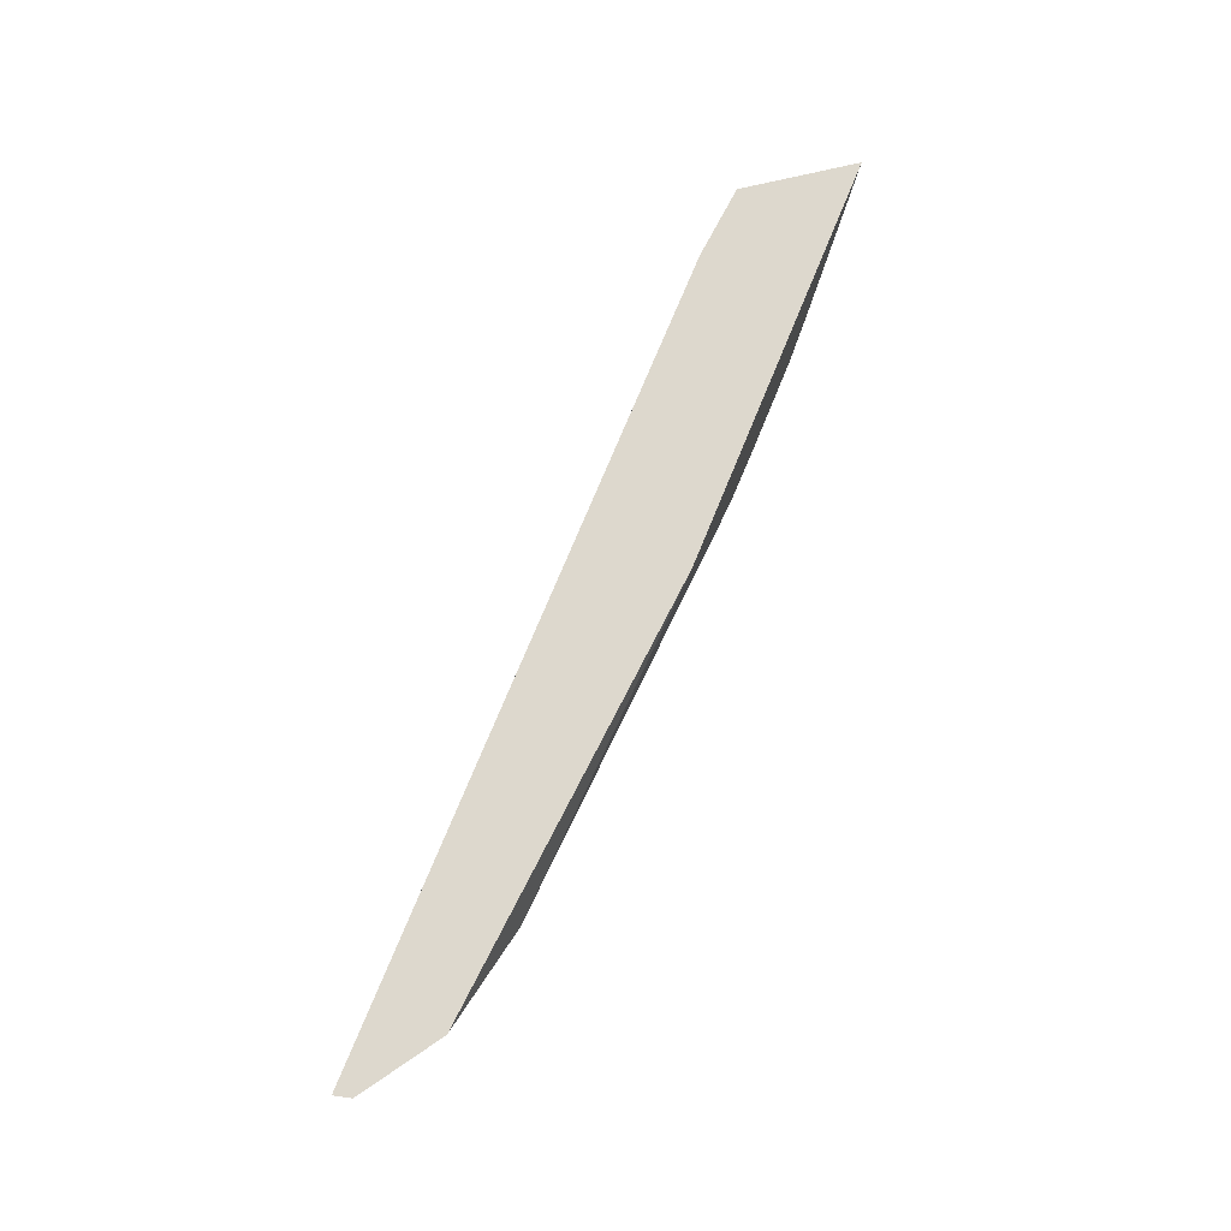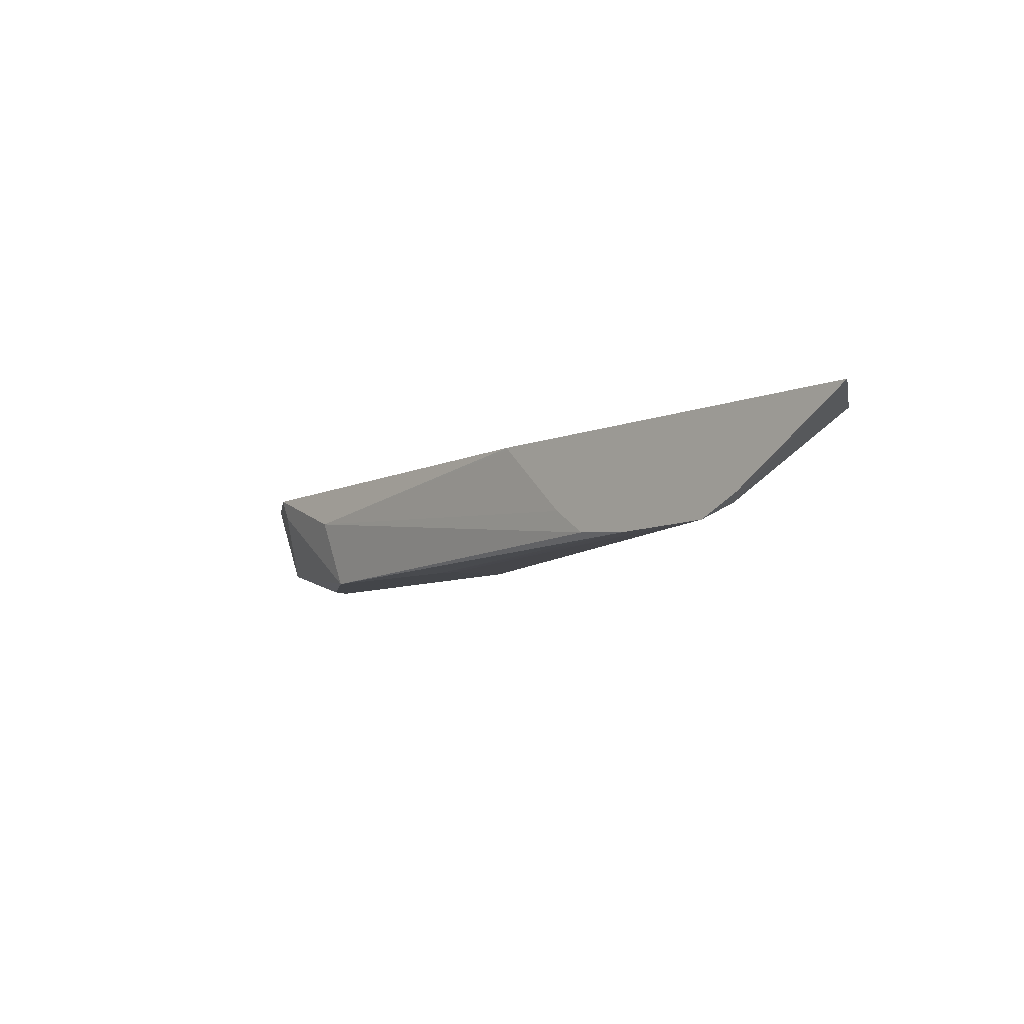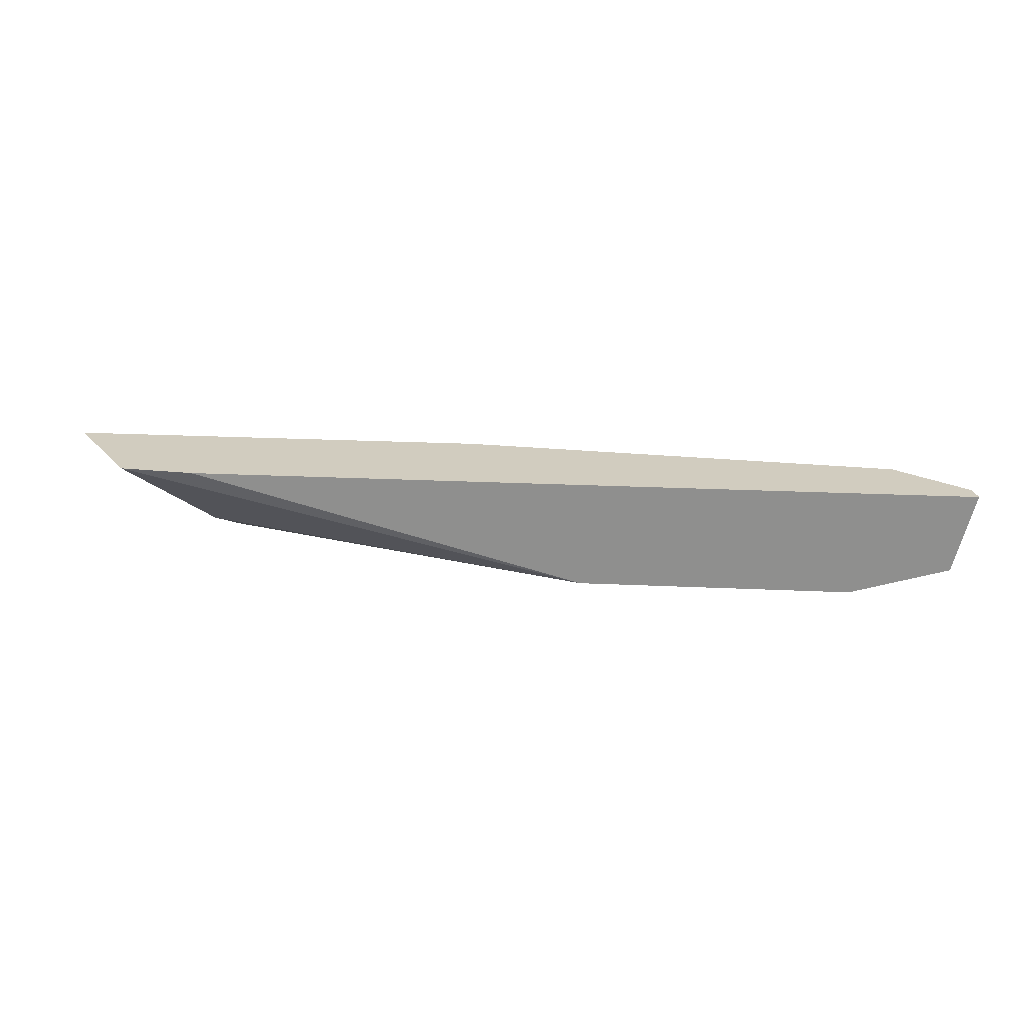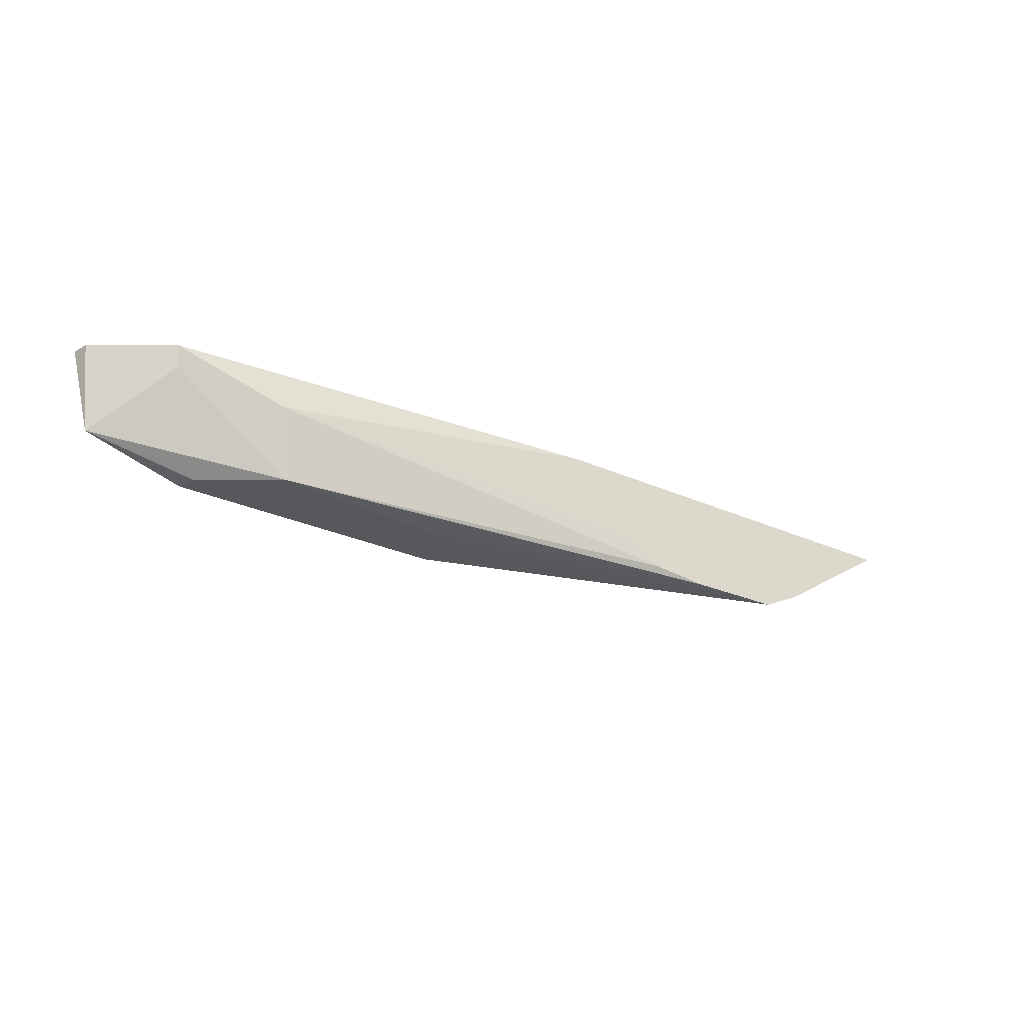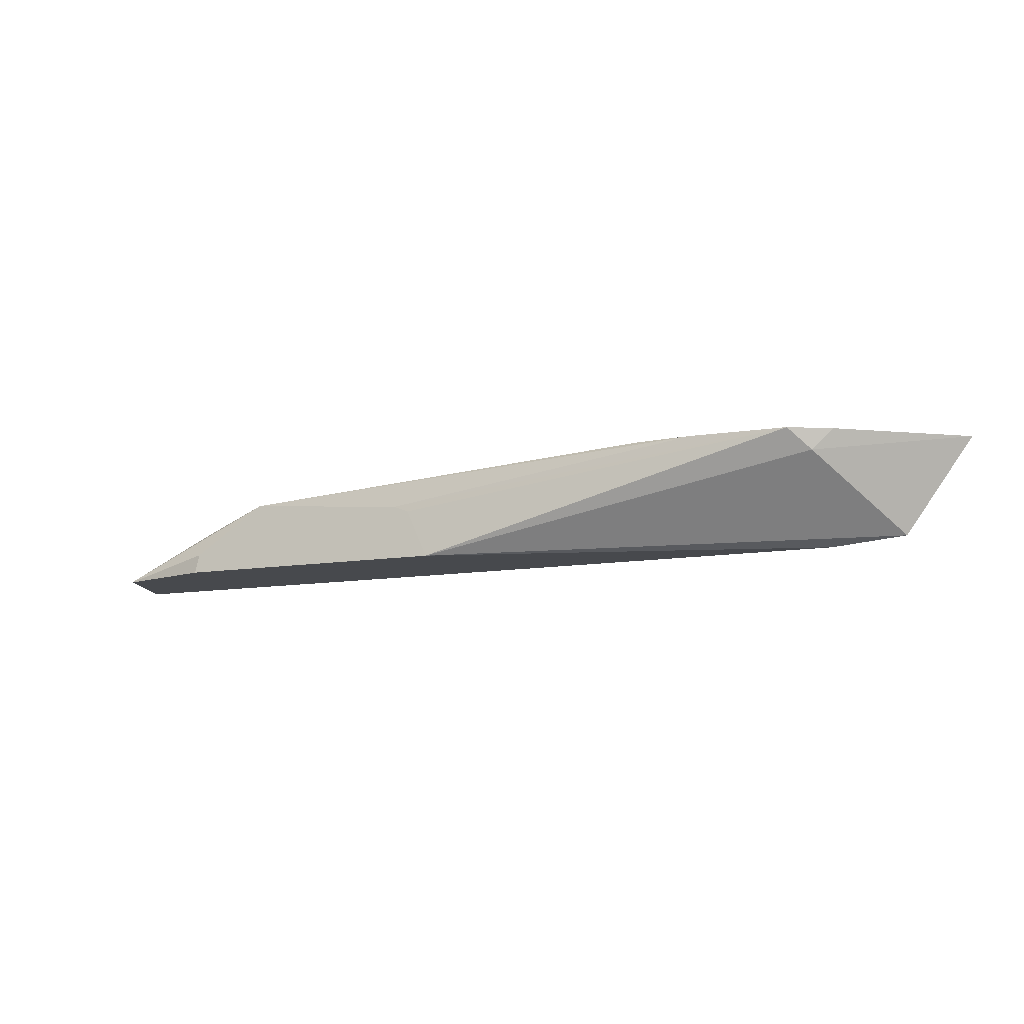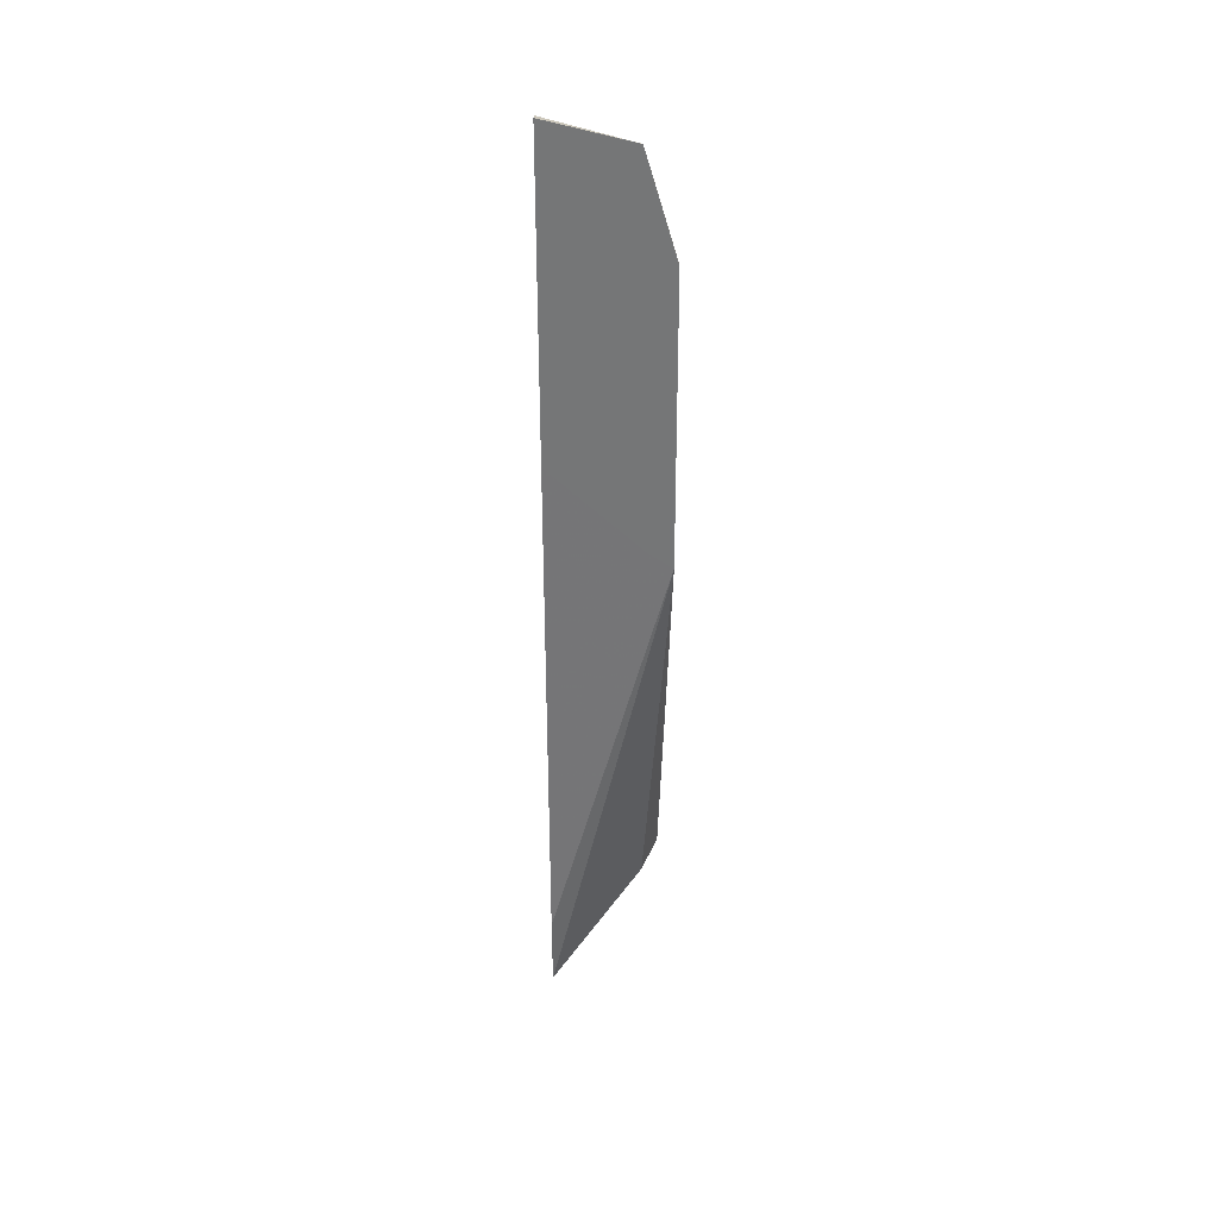
<metadata>
{"format":"obj","ext":"obj","renderer":"f3d","projection":"perspective","resolution":1024,"background":"white","views":[{"elev":72.2,"azim":112.1,"up":"+Z"},{"elev":-8.8,"azim":-133.0,"up":"+Z"},{"elev":24.1,"azim":4.4,"up":"+Z"},{"elev":-28.7,"azim":146.2,"up":"+Z"},{"elev":-12.0,"azim":-158.5,"up":"+Y"},{"elev":-56.7,"azim":90.1,"up":"+Y"}]}
</metadata>
<code>
v 0.73 0.222 -0.6069
v 0.7283 0.2285 -0.6069
v 0.7635 0.222 -0.5971
v 0.6362 0.222 -0.6069
v 0.7231 0.232 -0.6069
v 0.7637 0.2222 -0.597
v 0.7637 0.222 -0.597
v 0.4999 0.2222 -0.5693
v 0.4745 0.2245 -0.5693
v 0.4999 0.2499 -0.5988
v 0.5069 0.257 -0.6041
v 0.6434 0.2385 -0.6069
v 0.6412 0.222 -0.5995
v 0.7034 0.2452 -0.6069
v 0.7566 0.2361 -0.5693
v 0.7692 0.2277 -0.5693
v 0.7706 0.222 -0.5693
v 0.7637 0.222 -0.5969
v 0.7428 0.243 -0.5762
v 0.6697 0.222 -0.5693
v 0.4512 0.257 -0.5693
v 0.4928 0.257 -0.597
v 0.5395 0.257 -0.6045
v 0.6485 0.2406 -0.6069
v 0.5589 0.257 -0.6026
v 0.7081 0.2499 -0.5832
v 0.7442 0.2444 -0.5693
v 0.5948 0.257 -0.5693
v 0.5701 0.257 -0.5942
v 0.5822 0.257 -0.5822
v 0.5942 0.257 -0.5701
f 11 31 30
f 11 28 31
f 11 21 28
f 11 22 21
f 10 22 11
f 8 28 21
f 9 21 10
f 8 21 9
f 8 27 28
f 11 30 29
f 10 21 22
f 11 29 25
f 25 29 26
f 11 23 24
f 11 24 12
f 14 24 23
f 14 23 25
f 14 25 26
f 14 26 27
f 14 27 19
f 15 19 27
f 26 29 30
f 26 30 31
f 26 31 28
f 26 28 27
f 8 16 15
f 11 25 23
f 8 17 16
f 8 15 27
f 8 13 20
f 8 20 17
f 1 2 3
f 1 3 7
f 1 18 17
f 1 17 20
f 1 20 13
f 1 13 4
f 1 4 12
f 1 12 24
f 1 24 14
f 1 14 5
f 1 5 2
f 2 5 6
f 1 7 18
f 3 6 7
f 2 6 3
f 6 14 19
f 6 17 18
f 6 16 17
f 6 15 16
f 6 18 7
f 4 13 8
f 4 8 9
f 5 14 6
f 4 9 10
f 6 19 15
f 4 10 11
f 4 11 12

</code>
